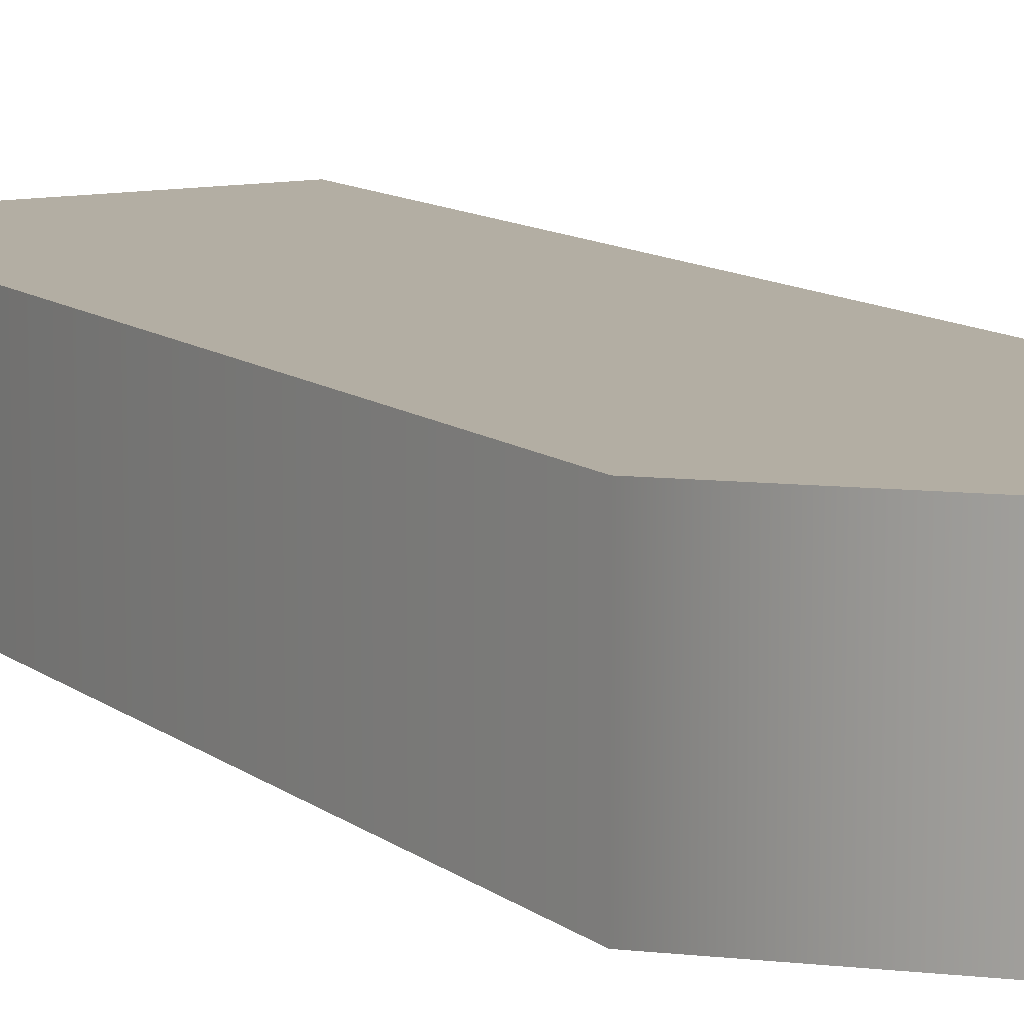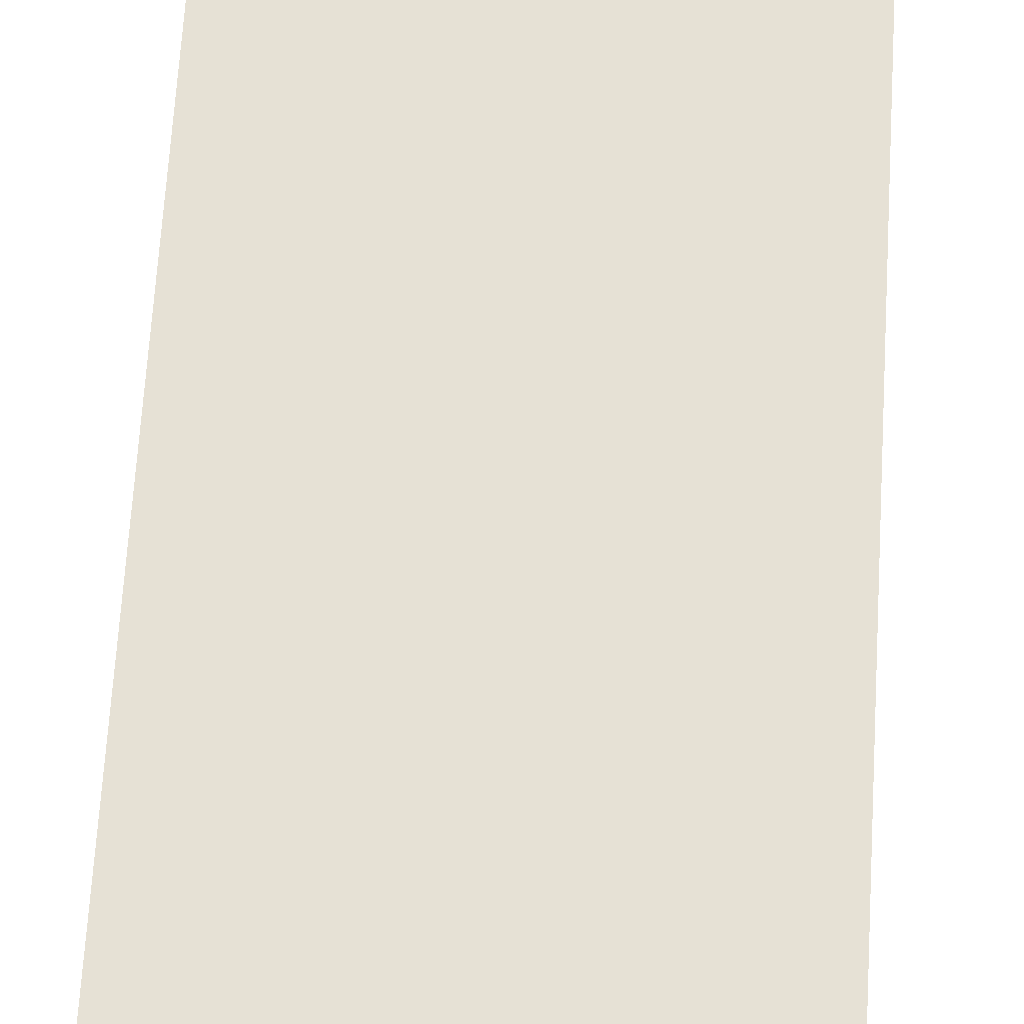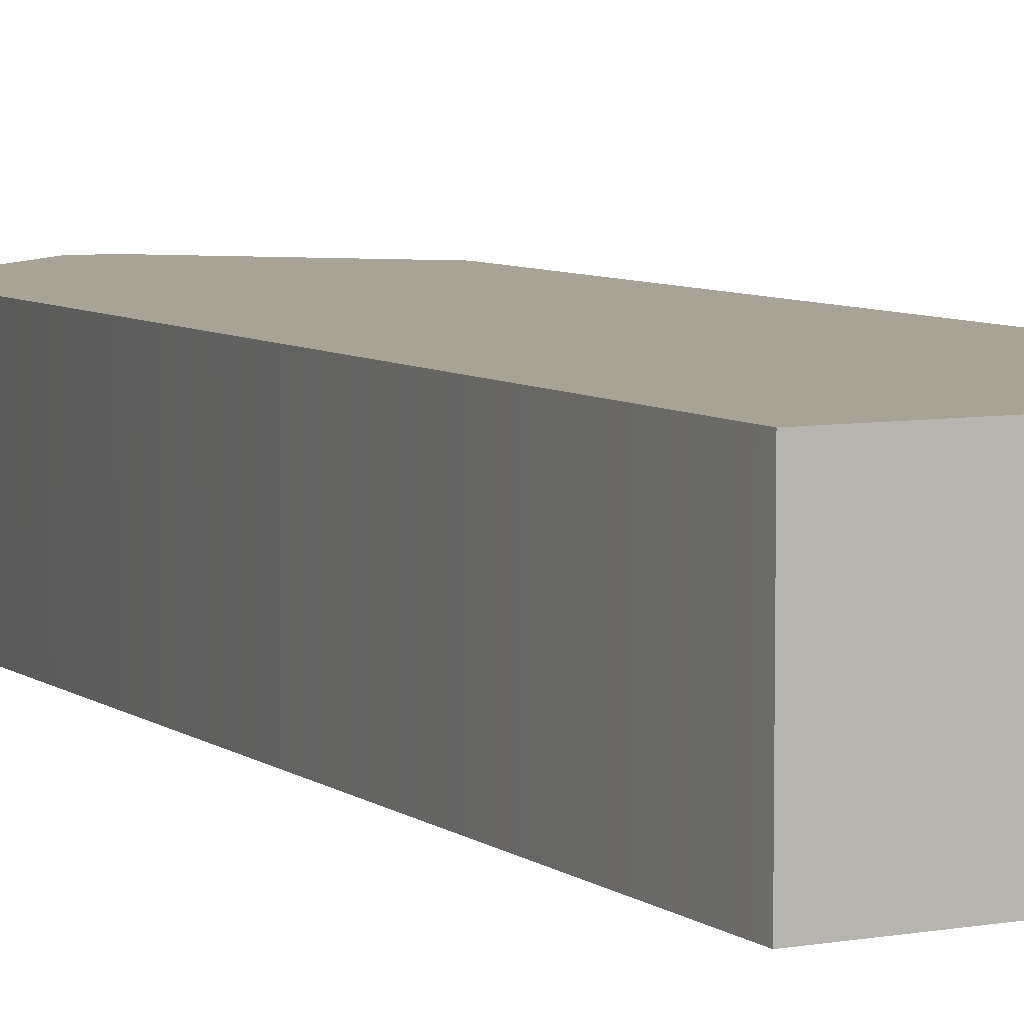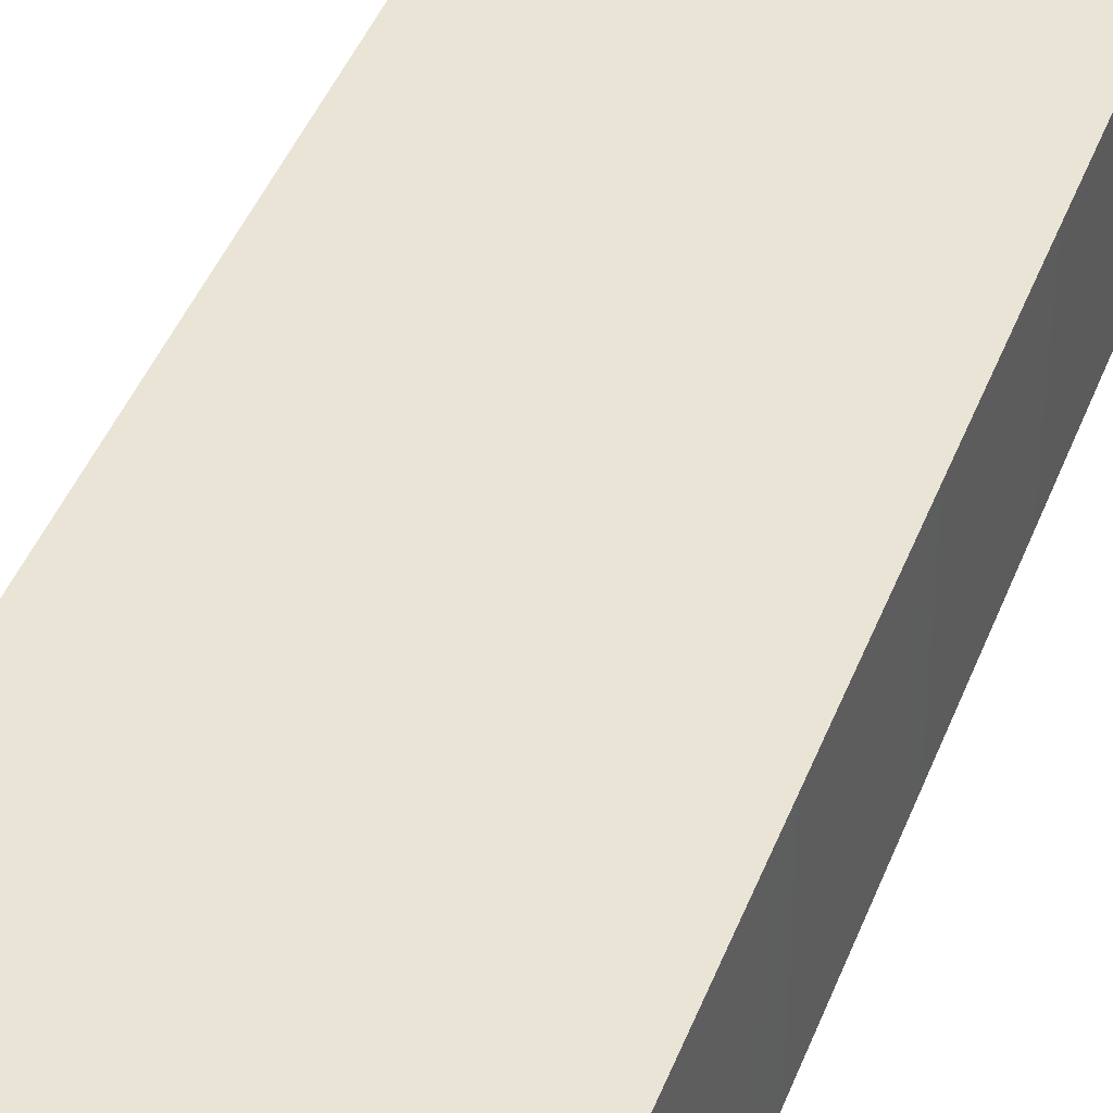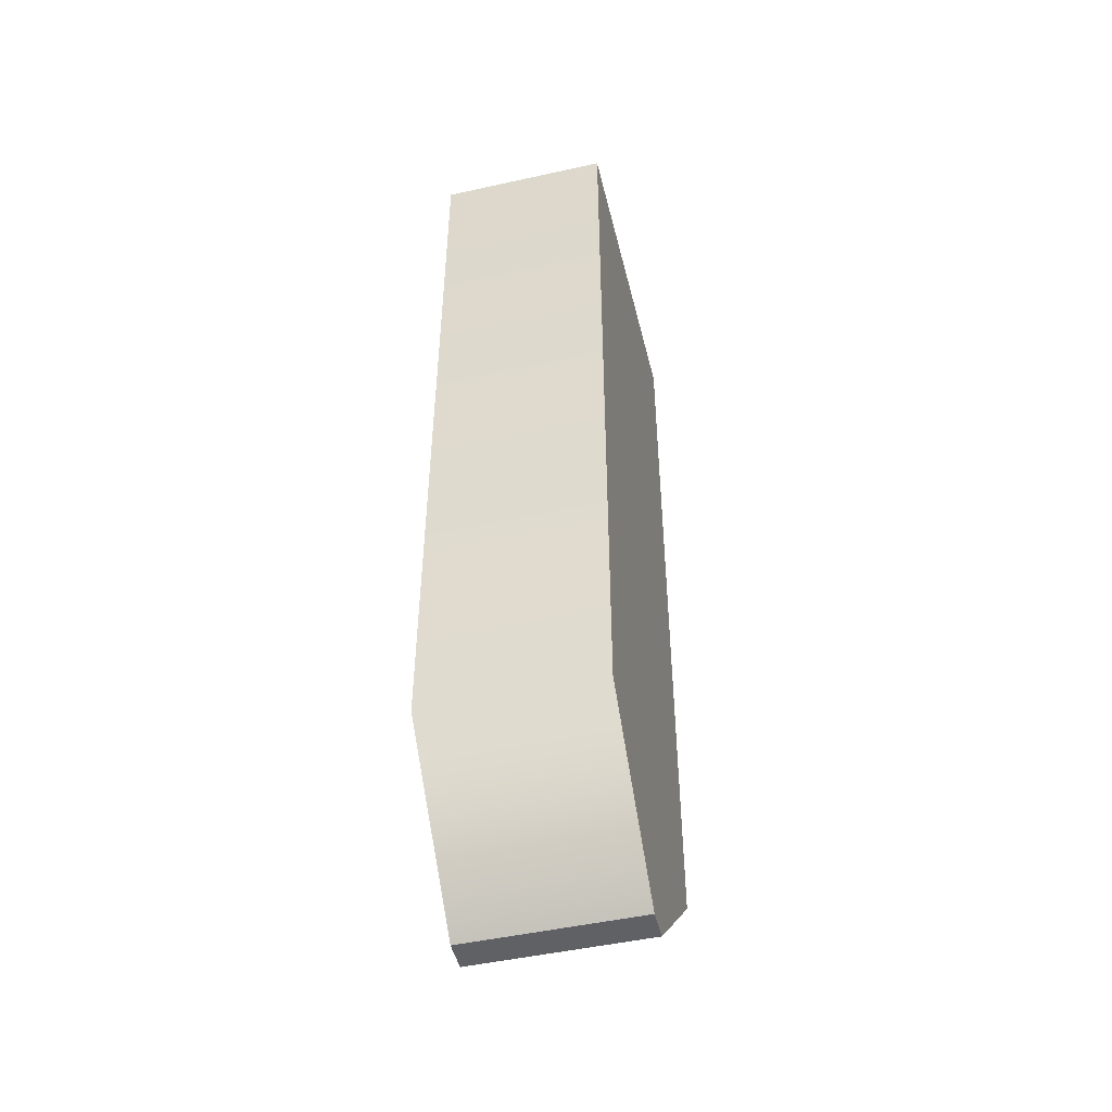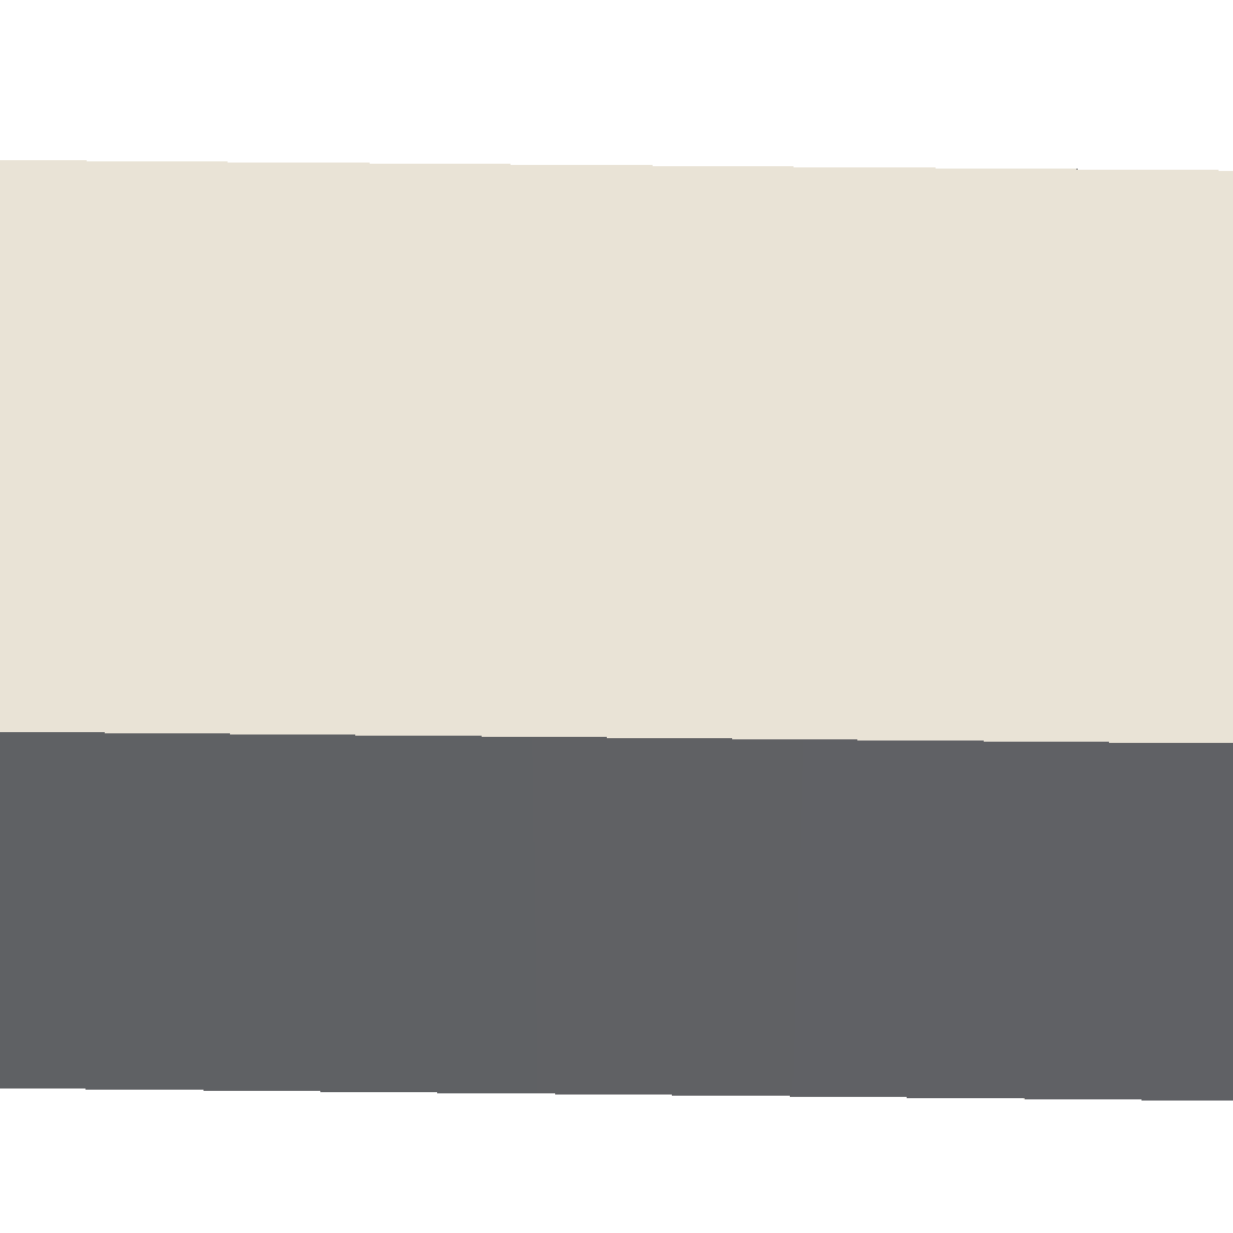
<metadata>
{"format":"obj","ext":"obj","renderer":"f3d","projection":"perspective","resolution":1024,"background":"white","views":[{"elev":11.0,"azim":150.5,"up":"+Y"},{"elev":64.1,"azim":3.4,"up":"+Y"},{"elev":6.7,"azim":-27.6,"up":"+Y"},{"elev":43.7,"azim":-159.7,"up":"+Y"},{"elev":-48.8,"azim":103.8,"up":"+Z"},{"elev":42.1,"azim":-89.2,"up":"+Y"}]}
</metadata>
<code>
g default
v -3.614 -2.462 -4.259
v -3.614 -2.462 15.01
v -3.614 1.557 -4.259
v -3.614 1.557 15.01
v 3.614 1.557 -4.259
v 3.614 1.557 15.01
v 3.614 -2.462 -4.259
v 3.614 -2.462 15.01
v 0.35 -2.462 -7.461
v -0.35 -2.462 -7.461
v -0.35 1.557 -7.461
v 0.35 1.557 -7.461
g colmesh:pCube5
f 1 2 4 3
f 3 4 6 5
f 5 6 8 7
f 7 8 2 1
f 2 8 6 4
f 9 10 11 12
f 7 1 10 9
f 1 3 11 10
f 3 5 12 11
f 5 7 9 12

</code>
